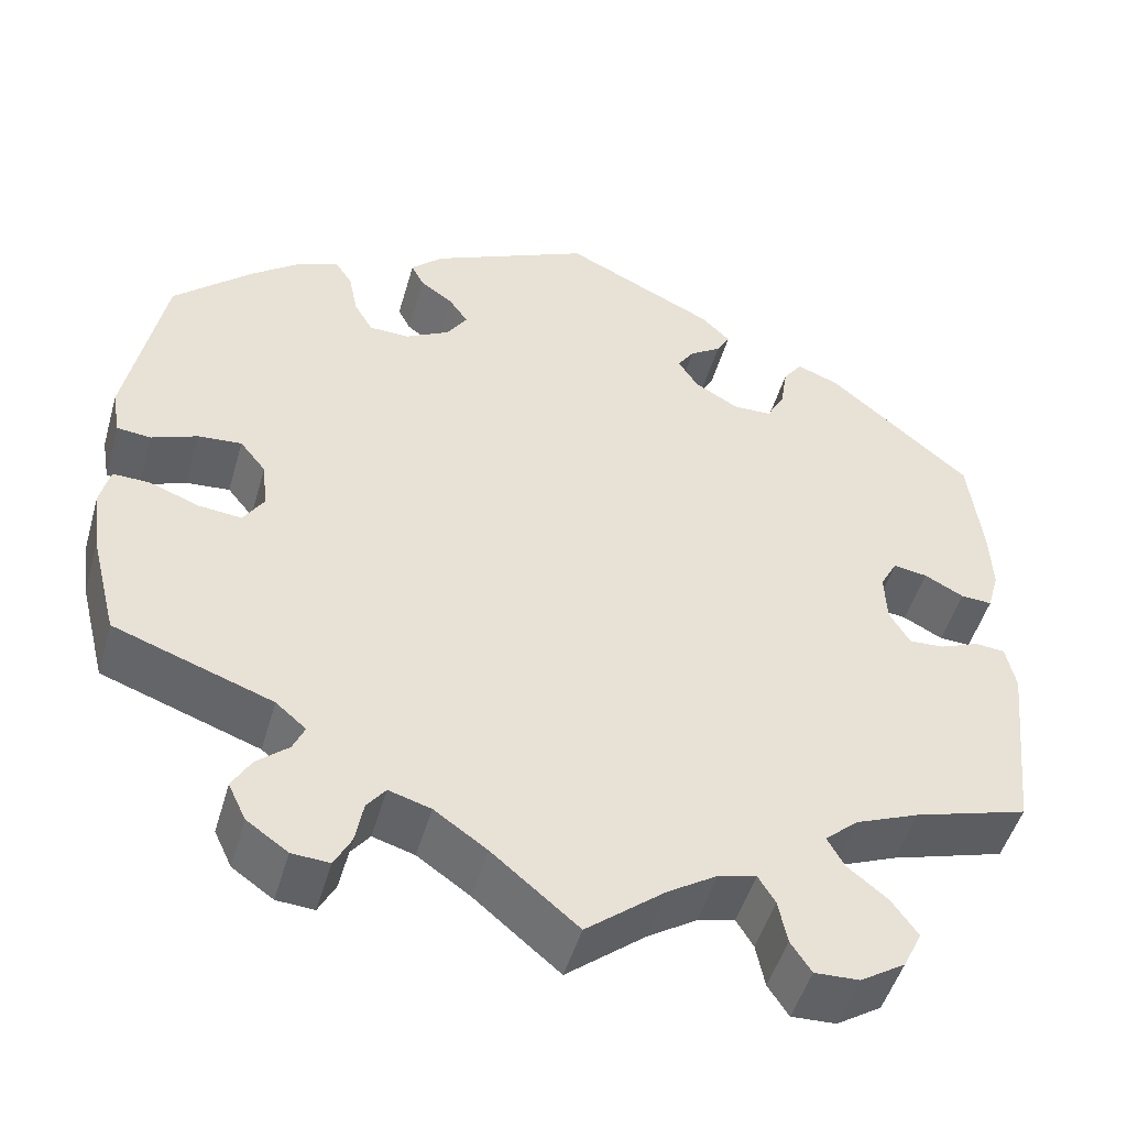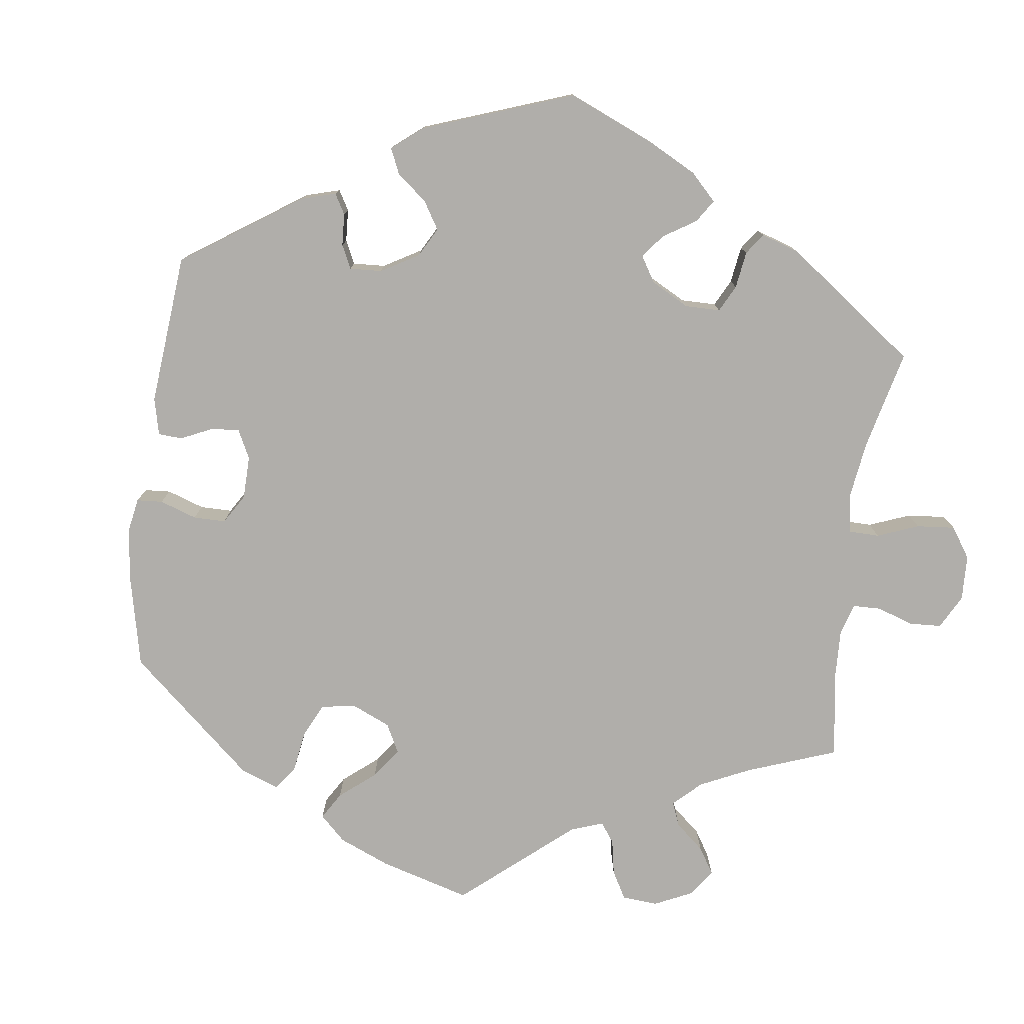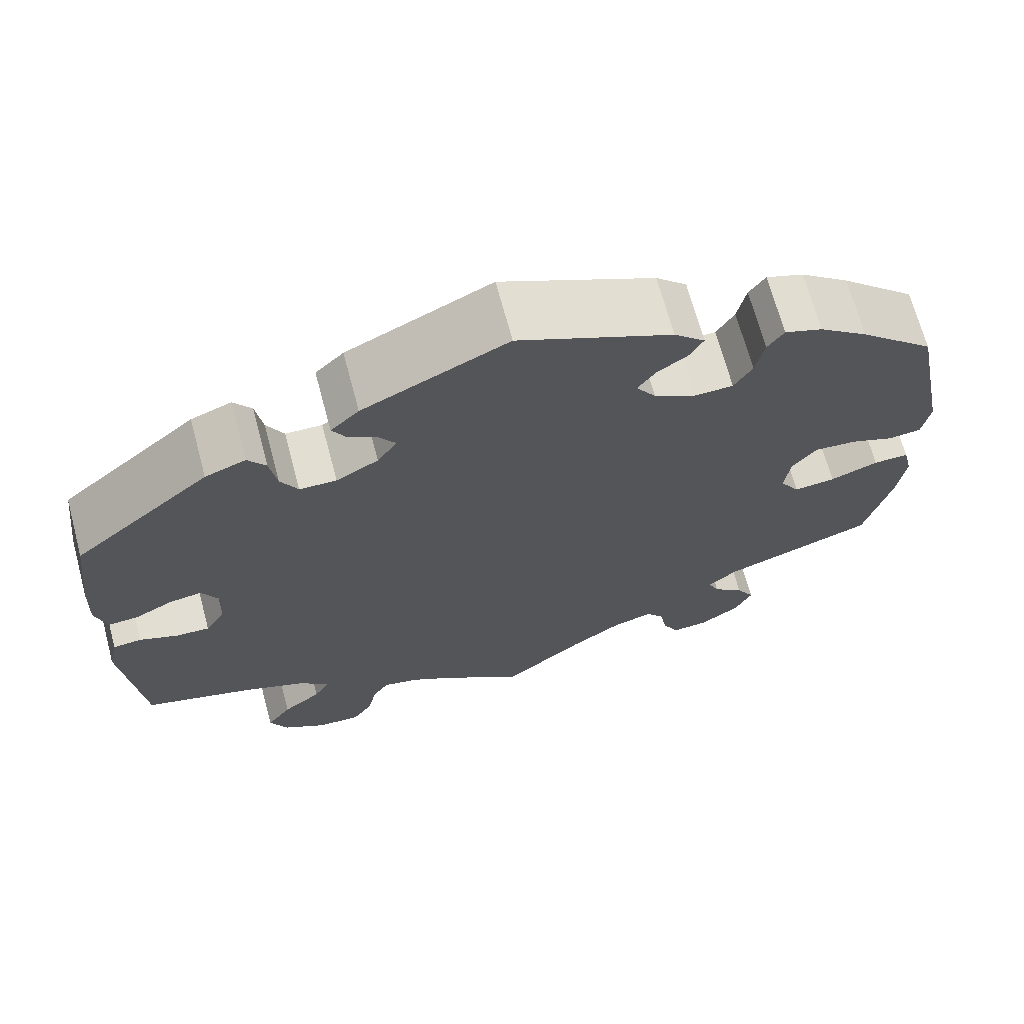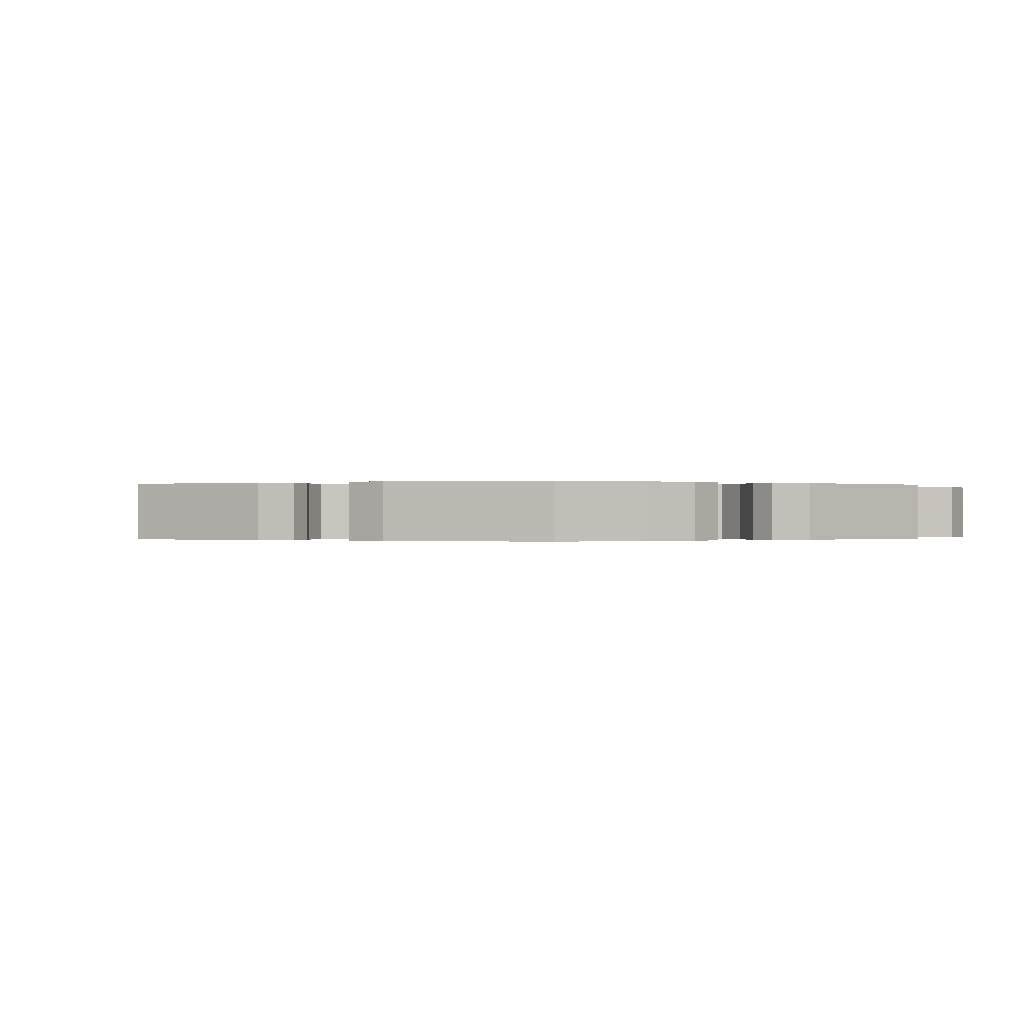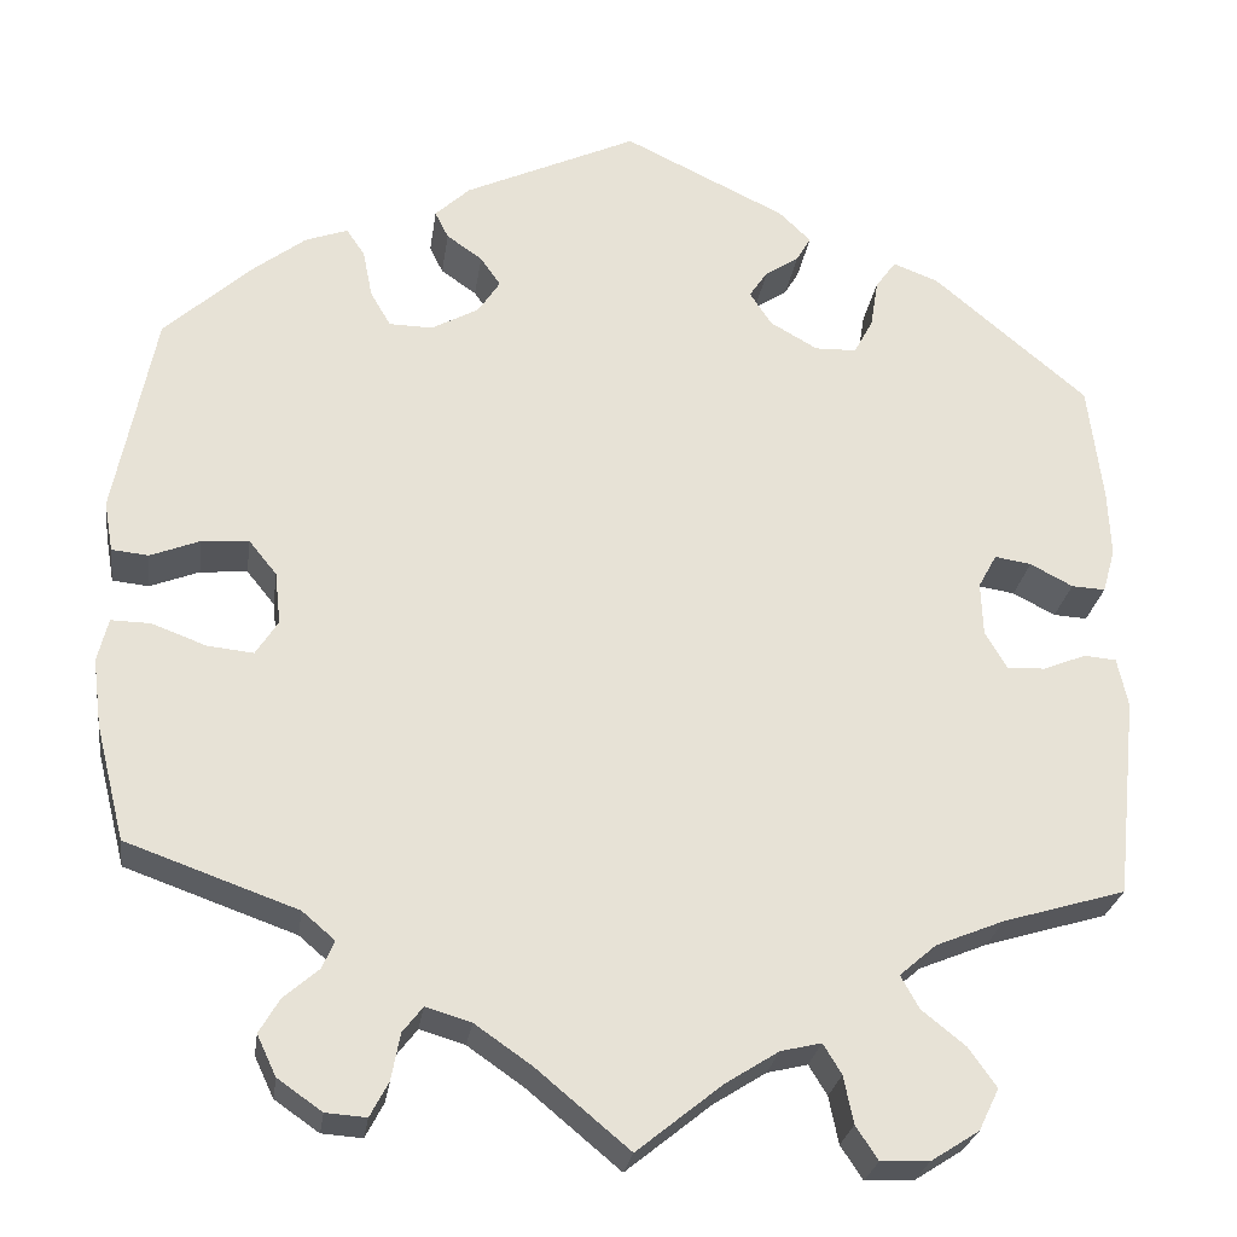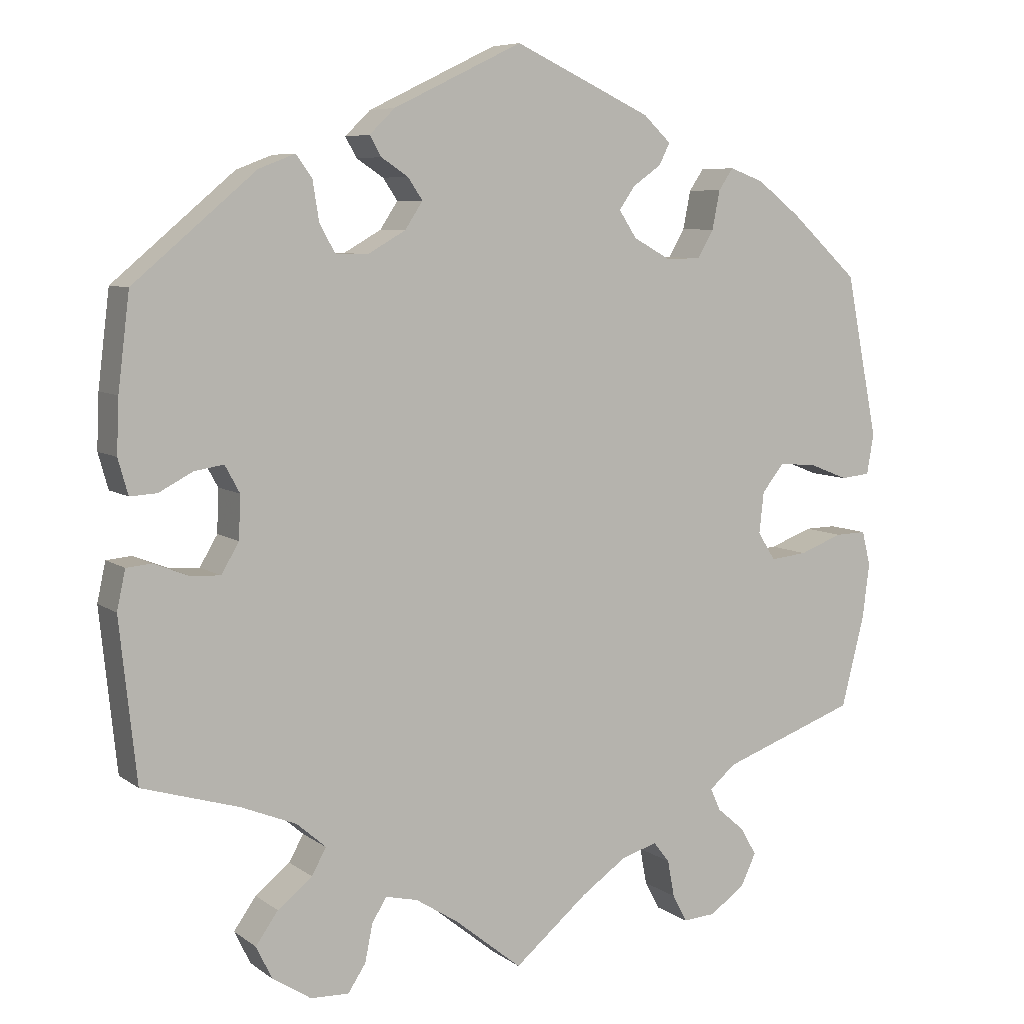
<metadata>
{"format":"obj","ext":"obj","renderer":"f3d","projection":"perspective","resolution":1024,"background":"white","views":[{"elev":-49.0,"azim":-15.9,"up":"+Z"},{"elev":-77.7,"azim":52.3,"up":"+Y"},{"elev":68.7,"azim":165.0,"up":"+Z"},{"elev":-0.1,"azim":55.6,"up":"+Y"},{"elev":-26.1,"azim":-8.0,"up":"+Z"},{"elev":7.1,"azim":151.8,"up":"+Z"}]}
</metadata>
<code>
v 0.167 0.07 0.497
v 0.2 0.07 0.465
v 0.185 0.07 0.439
v 0.15 0.07 0.416
v 0.131 0.07 0.388
v 0.154 0.07 0.353
v 0.203 0.07 0.325
v 0.246 0.07 0.326
v 0.266 0.07 0.363
v 0.274 0.07 0.413
v 0.295 0.07 0.442
v 0.342 0.07 0.424
v 0.501 0.07 0.29
v 0.516 0.07 0.168
v 0.519 0.07 0.098
v 0.506 0.07 0.052
v 0.471 0.07 0.054
v 0.427 0.07 0.077
v 0.389 0.07 0.083
v 0.37 0.07 0.048
v 0.372 0.07 -0.008
v 0.395 0.07 -0.047
v 0.434 0.07 -0.045
v 0.479 0.07 -0.027
v 0.512 0.07 -0.03
v 0.523 0.07 -0.081
v 0.501 0.07 -0.289
v 0.374 0.07 -0.327
v 0.303 0.07 -0.356
v 0.265 0.07 -0.389
v 0.284 0.07 -0.423
v 0.329 0.07 -0.459
v 0.358 0.07 -0.5
v 0.337 0.07 -0.543
v 0.287 0.07 -0.575
v 0.237 0.07 -0.577
v 0.214 0.07 -0.542
v 0.204 0.07 -0.493
v 0.185 0.07 -0.462
v 0.143 0.07 -0.472
v 0.088 0.07 -0.507
v 0 0.07 -0.578
v -0.096 0.07 -0.498
v -0.155 0.07 -0.457
v -0.202 0.07 -0.443
v -0.223 0.07 -0.47
v -0.232 0.07 -0.518
v -0.251 0.07 -0.554
v -0.293 0.07 -0.551
v -0.339 0.07 -0.519
v -0.359 0.07 -0.477
v -0.338 0.07 -0.441
v -0.302 0.07 -0.41
v -0.289 0.07 -0.381
v -0.323 0.07 -0.352
v -0.5 0.07 -0.289
v -0.53 0.07 -0.17
v -0.539 0.07 -0.099
v -0.528 0.07 -0.054
v -0.487 0.07 -0.055
v -0.431 0.07 -0.076
v -0.383 0.07 -0.081
v -0.36 0.07 -0.045
v -0.366 0.07 0.009
v -0.395 0.07 0.045
v -0.444 0.07 0.041
v -0.495 0.07 0.021
v -0.533 0.07 0.025
v -0.542 0.07 0.077
v -0.5 0.07 0.289
v -0.412 0.07 0.37
v -0.355 0.07 0.414
v -0.311 0.07 0.43
v -0.292 0.07 0.402
v -0.282 0.07 0.352
v -0.261 0.07 0.316
v -0.216 0.07 0.315
v -0.167 0.07 0.342
v -0.144 0.07 0.377
v -0.165 0.07 0.407
v -0.202 0.07 0.433
v -0.216 0.07 0.461
v -0.18 0.07 0.495
v -0.001 0.07 0.578
v 0.167 0 0.497
v 0.2 0 0.465
v 0.185 0 0.439
v 0.15 0 0.416
v 0.131 0 0.388
v 0.154 0 0.353
v 0.203 0 0.325
v 0.246 0 0.326
v 0.266 0 0.363
v 0.274 0 0.413
v 0.295 0 0.442
v 0.342 0 0.424
v 0.501 0 0.29
v 0.516 0 0.168
v 0.519 0 0.098
v 0.506 0 0.052
v 0.471 0 0.054
v 0.427 0 0.077
v 0.389 0 0.083
v 0.37 0 0.048
v 0.372 0 -0.008
v 0.395 0 -0.047
v 0.434 0 -0.045
v 0.479 0 -0.027
v 0.512 0 -0.03
v 0.523 0 -0.081
v 0.501 0 -0.289
v 0.374 0 -0.327
v 0.303 0 -0.356
v 0.265 0 -0.389
v 0.284 0 -0.423
v 0.329 0 -0.459
v 0.358 0 -0.5
v 0.337 0 -0.543
v 0.287 0 -0.575
v 0.237 0 -0.577
v 0.214 0 -0.542
v 0.204 0 -0.493
v 0.185 0 -0.462
v 0.143 0 -0.472
v 0.088 0 -0.507
v 0 0 -0.578
v -0.096 0 -0.498
v -0.155 0 -0.457
v -0.202 0 -0.443
v -0.223 0 -0.47
v -0.232 0 -0.518
v -0.251 0 -0.554
v -0.293 0 -0.551
v -0.339 0 -0.519
v -0.359 0 -0.477
v -0.338 0 -0.441
v -0.302 0 -0.41
v -0.289 0 -0.381
v -0.323 0 -0.352
v -0.5 0 -0.289
v -0.53 0 -0.17
v -0.539 0 -0.099
v -0.528 0 -0.054
v -0.487 0 -0.055
v -0.431 0 -0.076
v -0.383 0 -0.081
v -0.36 0 -0.045
v -0.366 0 0.009
v -0.395 0 0.045
v -0.444 0 0.041
v -0.495 0 0.021
v -0.533 0 0.025
v -0.542 0 0.077
v -0.5 0 0.289
v -0.412 0 0.37
v -0.355 0 0.414
v -0.311 0 0.43
v -0.292 0 0.402
v -0.282 0 0.352
v -0.261 0 0.316
v -0.216 0 0.315
v -0.167 0 0.342
v -0.144 0 0.377
v -0.165 0 0.407
v -0.202 0 0.433
v -0.216 0 0.461
v -0.18 0 0.495
v -0.001 0 0.578
f 80 81 82 83
f 79 80 83 84
f 78 79 84 1
f 72 73 74 75
f 72 75 76
f 71 72 76
f 70 71 76
f 69 70 76 77
f 66 67 68 69
f 65 66 69 77
f 58 59 60 61
f 58 61 62
f 55 56 57 58
f 54 55 58 62
f 50 51 52 53
f 50 53 54
f 49 50 54
f 46 47 48 49
f 45 46 49 54
f 44 45 54 62
f 41 42 43
f 40 41 43 44
f 39 40 44 62
f 35 36 37 38
f 35 38 39
f 34 35 39
f 31 32 33 34
f 30 31 34 39
f 25 26 27 28
f 23 24 25 28
f 22 23 28 29
f 21 22 29 30
f 15 16 17 18
f 15 18 19
f 14 15 19
f 13 14 19
f 12 13 19 20
f 9 10 11 12
f 8 9 12 20
f 1 2 3 4
f 1 4 5
f 78 1 5
f 64 65 77 78
f 63 64 78 5
f 62 63 5 6
f 39 62 6 7
f 20 21 30 39
f 7 8 20 39
f 167 166 165 164
f 168 167 164 163
f 85 168 163 162
f 159 158 157 156
f 160 159 156
f 160 156 155
f 160 155 154
f 161 160 154 153
f 153 152 151 150
f 161 153 150 149
f 145 144 143 142
f 146 145 142
f 142 141 140 139
f 146 142 139 138
f 137 136 135 134
f 138 137 134
f 138 134 133
f 133 132 131 130
f 138 133 130 129
f 146 138 129 128
f 127 126 125
f 128 127 125 124
f 146 128 124 123
f 122 121 120 119
f 123 122 119
f 123 119 118
f 118 117 116 115
f 123 118 115 114
f 112 111 110 109
f 112 109 108 107
f 113 112 107 106
f 114 113 106 105
f 102 101 100 99
f 103 102 99
f 103 99 98
f 103 98 97
f 104 103 97 96
f 96 95 94 93
f 104 96 93 92
f 88 87 86 85
f 89 88 85
f 89 85 162
f 162 161 149 148
f 89 162 148 147
f 90 89 147 146
f 91 90 146 123
f 123 114 105 104
f 123 104 92 91
f 1 85 86 2
f 2 86 87 3
f 3 87 88 4
f 4 88 89 5
f 5 89 90 6
f 6 90 91 7
f 7 91 92 8
f 8 92 93 9
f 9 93 94 10
f 10 94 95 11
f 11 95 96 12
f 12 96 97 13
f 13 97 98 14
f 14 98 99 15
f 15 99 100 16
f 16 100 101 17
f 17 101 102 18
f 18 102 103 19
f 19 103 104 20
f 20 104 105 21
f 21 105 106 22
f 22 106 107 23
f 23 107 108 24
f 24 108 109 25
f 25 109 110 26
f 26 110 111 27
f 27 111 112 28
f 28 112 113 29
f 29 113 114 30
f 30 114 115 31
f 31 115 116 32
f 32 116 117 33
f 33 117 118 34
f 34 118 119 35
f 35 119 120 36
f 36 120 121 37
f 37 121 122 38
f 38 122 123 39
f 39 123 124 40
f 40 124 125 41
f 41 125 126 42
f 42 126 127 43
f 43 127 128 44
f 44 128 129 45
f 45 129 130 46
f 46 130 131 47
f 47 131 132 48
f 48 132 133 49
f 49 133 134 50
f 50 134 135 51
f 51 135 136 52
f 52 136 137 53
f 53 137 138 54
f 54 138 139 55
f 55 139 140 56
f 56 140 141 57
f 57 141 142 58
f 58 142 143 59
f 59 143 144 60
f 60 144 145 61
f 61 145 146 62
f 62 146 147 63
f 63 147 148 64
f 64 148 149 65
f 65 149 150 66
f 66 150 151 67
f 67 151 152 68
f 68 152 153 69
f 69 153 154 70
f 70 154 155 71
f 71 155 156 72
f 72 156 157 73
f 73 157 158 74
f 74 158 159 75
f 75 159 160 76
f 76 160 161 77
f 77 161 162 78
f 78 162 163 79
f 79 163 164 80
f 80 164 165 81
f 81 165 166 82
f 82 166 167 83
f 83 167 168 84
f 84 168 85 1

</code>
